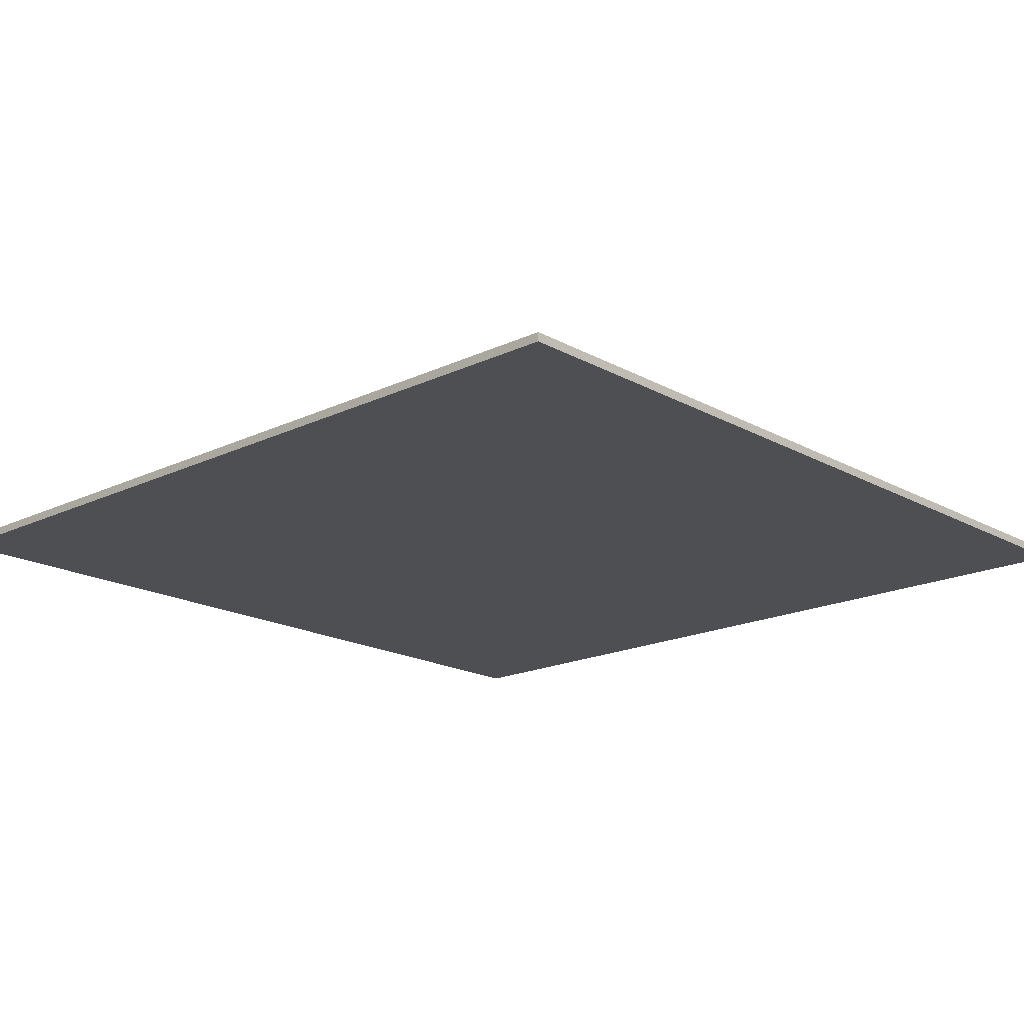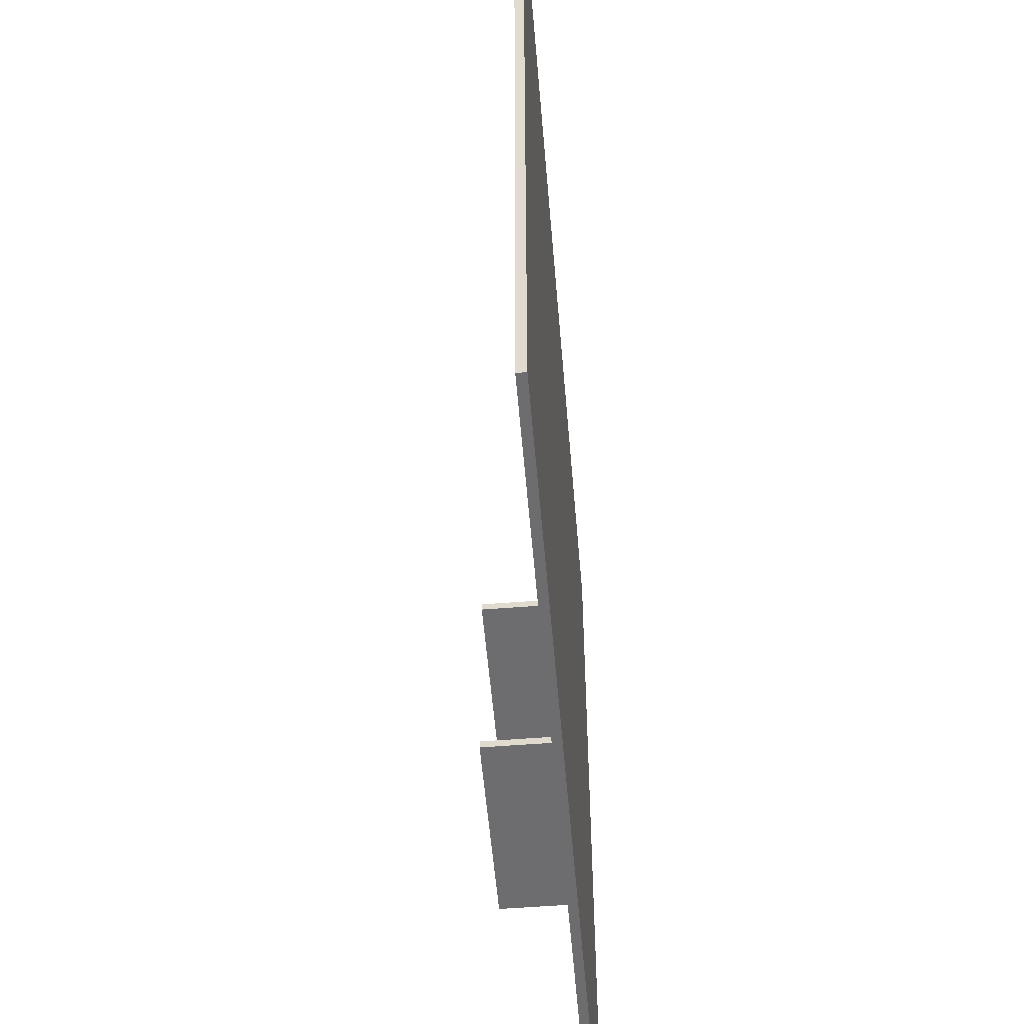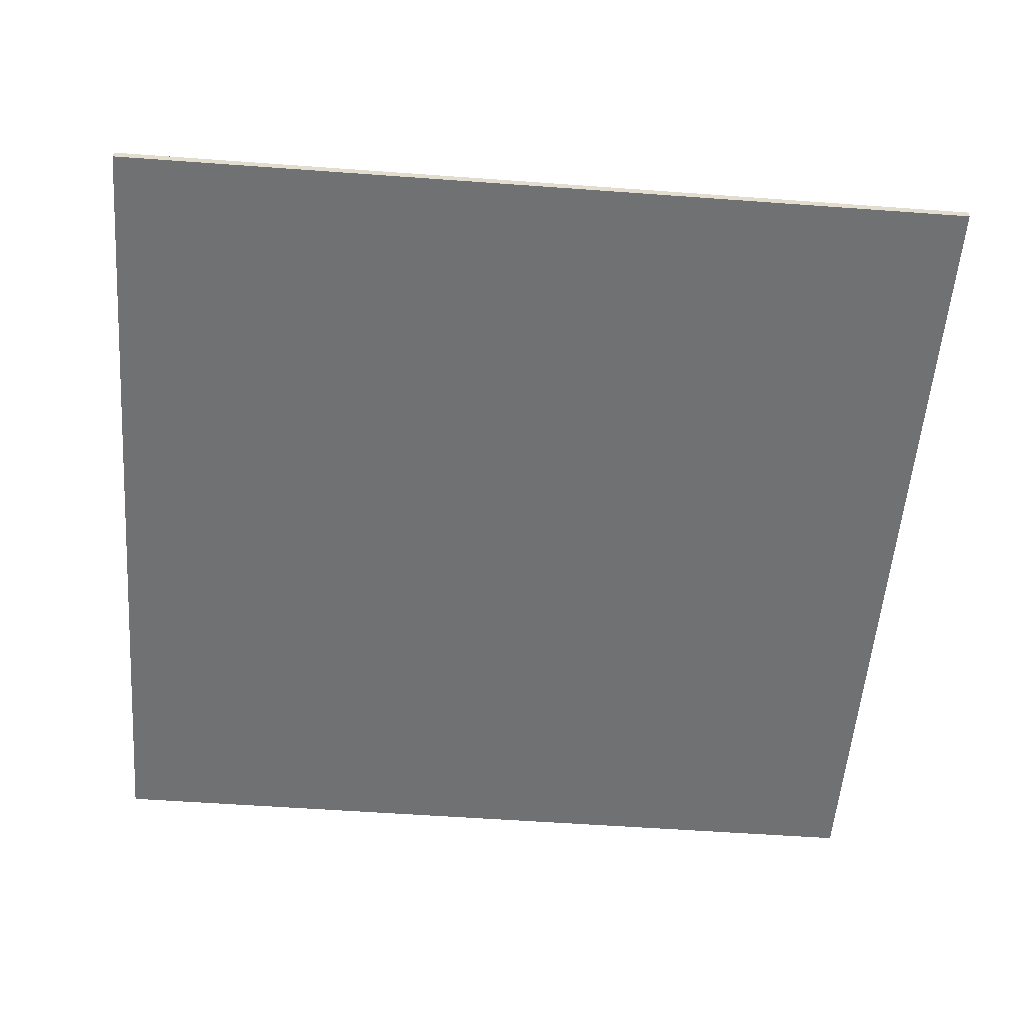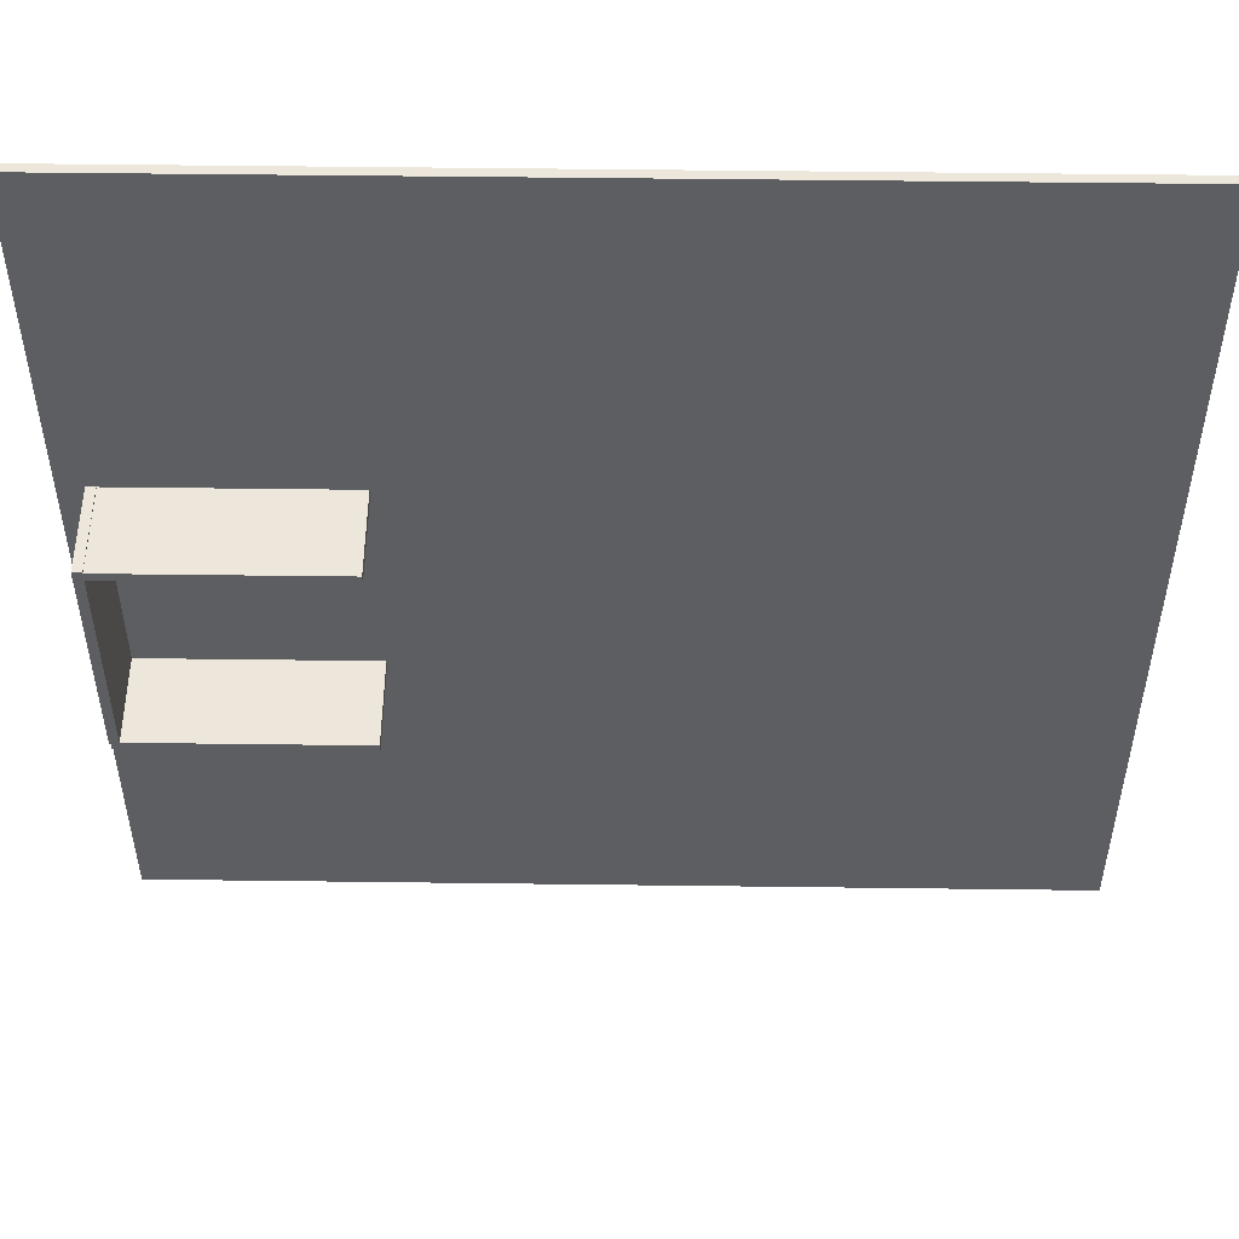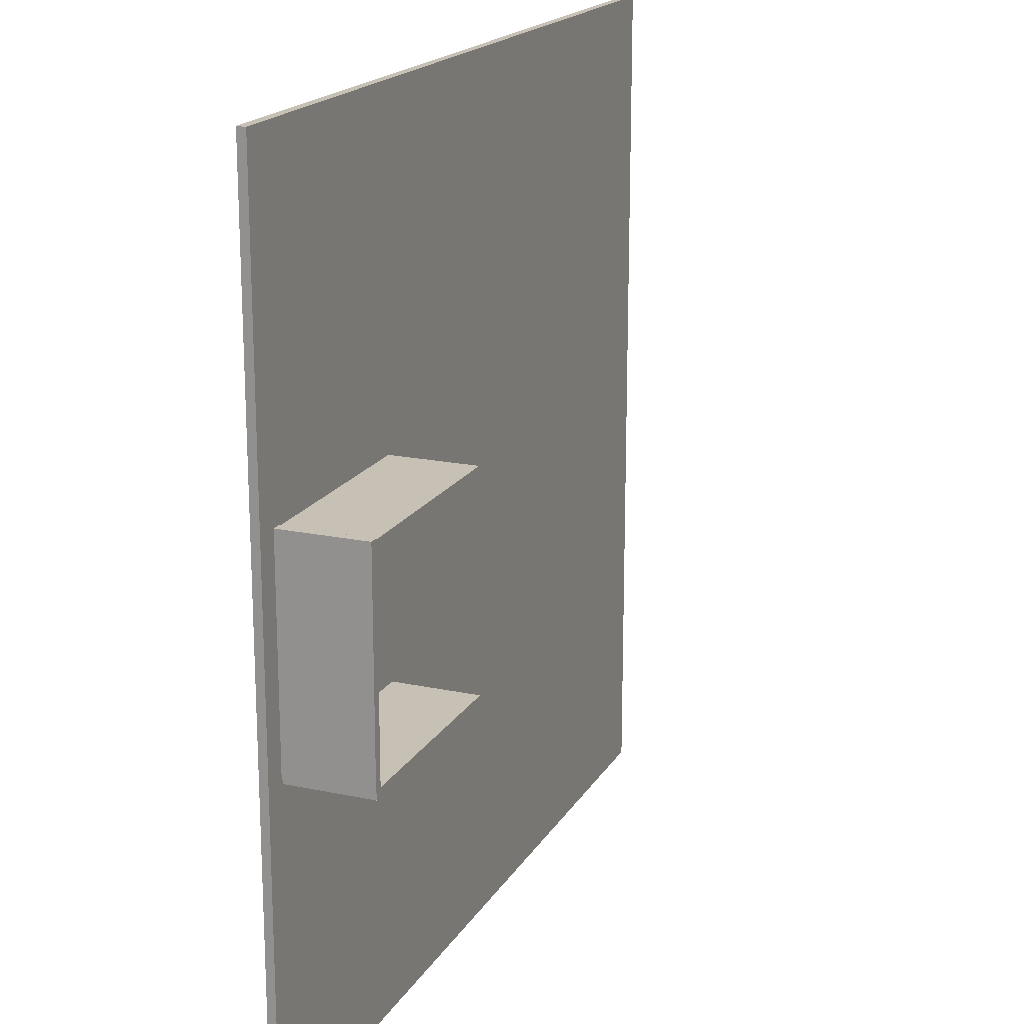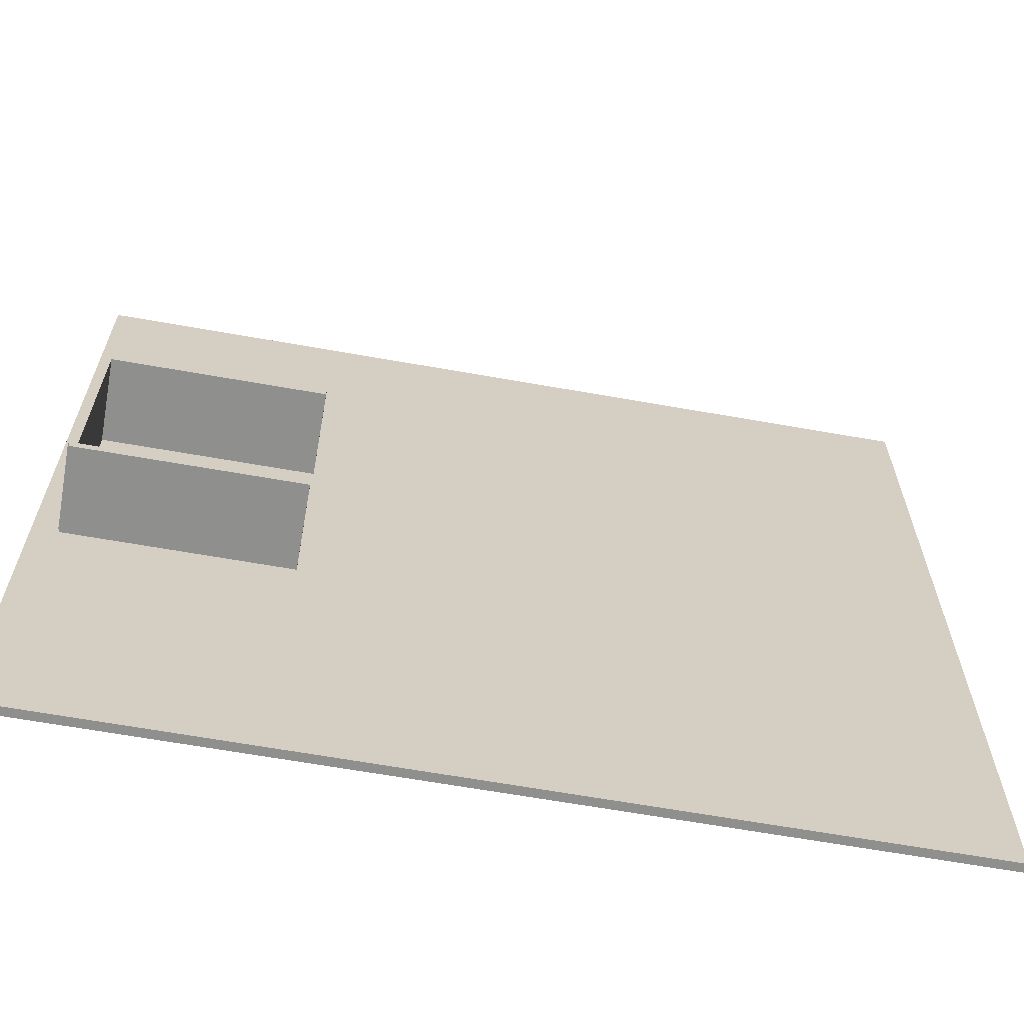
<metadata>
{"format":"obj","ext":"obj","renderer":"f3d","projection":"perspective","resolution":1024,"background":"white","views":[{"elev":-18.2,"azim":-137.1,"up":"+Y"},{"elev":-54.1,"azim":-85.2,"up":"+Z"},{"elev":-55.2,"azim":-4.4,"up":"+Y"},{"elev":51.4,"azim":-179.2,"up":"+Z"},{"elev":18.5,"azim":112.1,"up":"+Z"},{"elev":-65.1,"azim":169.9,"up":"+Z"}]}
</metadata>
<code>
o Cube
v 9.261 0.08421 2.5
v 9.261 2.084 2.5
v 9.261 0.08421 -2.5
v 9.261 2.084 -2.5
v 9.461 0.08421 2.5
v 9.461 2.084 2.5
v 9.461 0.08421 -2.5
v 9.461 2.084 -2.5
v 10 -0.1 -10
v 10 -0.1 10
v -10 -0.1 10
v -10 -0.1 -10
v 10 0.1 -10
v 10 0.1 10
v -10 0.1 10
v -10 0.1 -10
v 9.429 0.08421 -2.456
v 9.429 2.084 -2.456
v 4.429 0.08421 -2.456
v 4.429 2.084 -2.456
v 9.429 0.08421 -2.656
v 9.429 2.084 -2.656
v 4.429 0.08421 -2.656
v 4.429 2.084 -2.656
v 9.429 0.08421 2.477
v 9.429 2.084 2.477
v 4.429 0.08421 2.477
v 4.429 2.084 2.477
v 9.429 0.08421 2.277
v 9.429 2.084 2.277
v 4.429 0.08421 2.277
v 4.429 2.084 2.277
f 2 4 3 1
f 4 8 7 3
f 8 6 5 7
f 6 2 1 5
f 1 3 7 5
f 6 8 4 2
f 9 10 11 12
f 13 16 15 14
f 9 13 14 10
f 10 14 15 11
f 11 15 16 12
f 13 9 12 16
f 18 20 19 17
f 20 24 23 19
f 24 22 21 23
f 22 18 17 21
f 17 19 23 21
f 22 24 20 18
f 26 28 27 25
f 28 32 31 27
f 32 30 29 31
f 30 26 25 29
f 25 27 31 29
f 30 32 28 26

</code>
